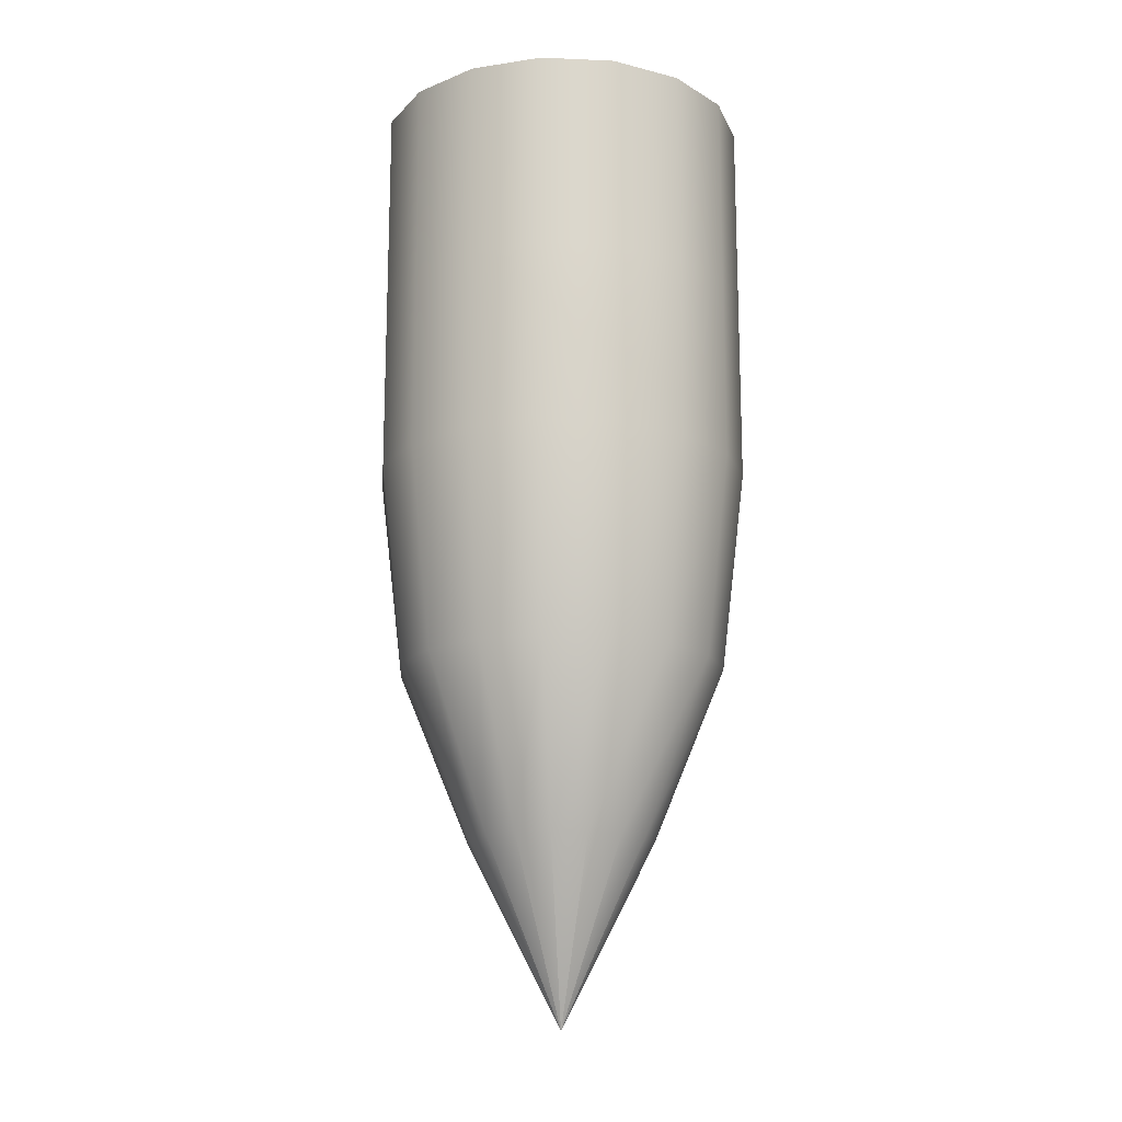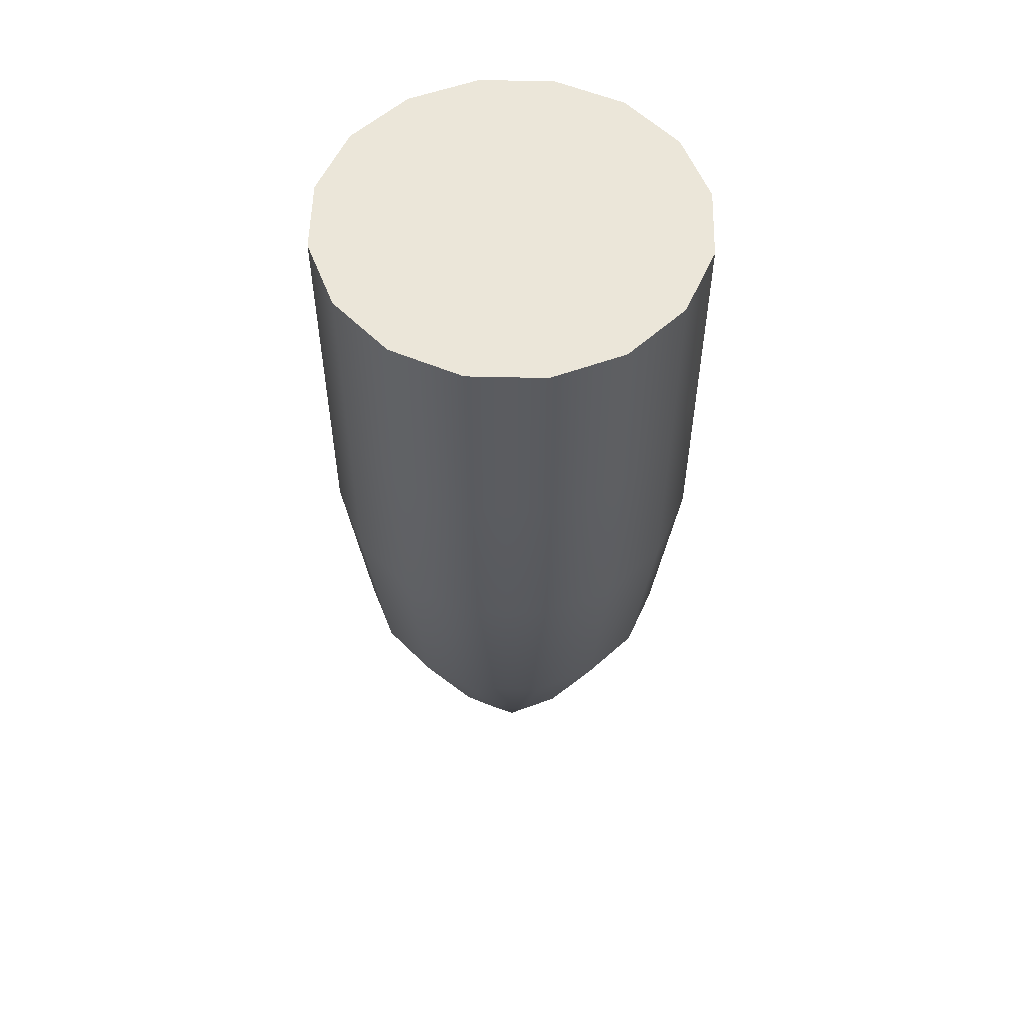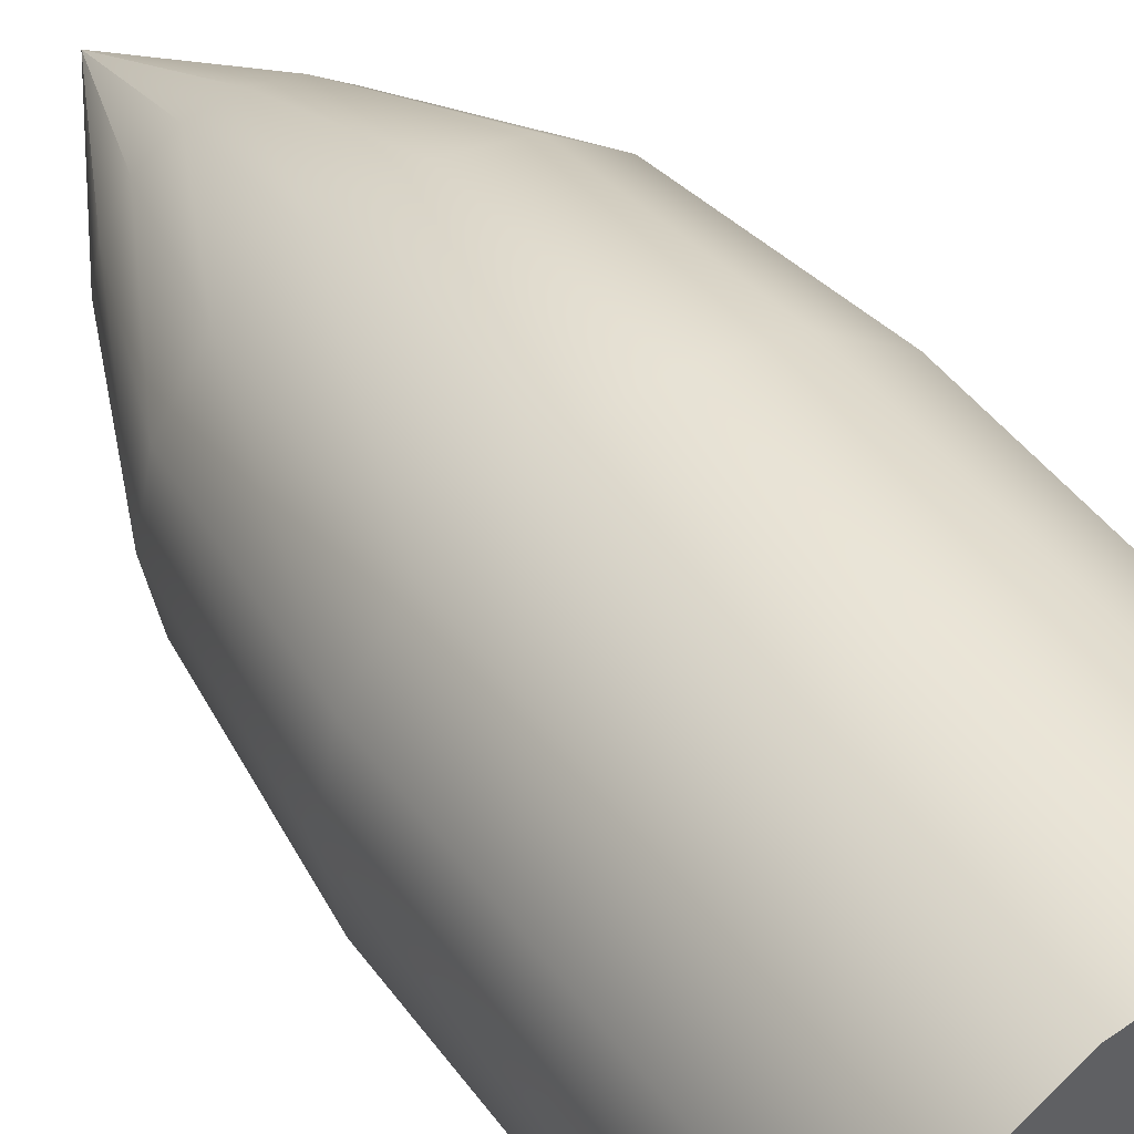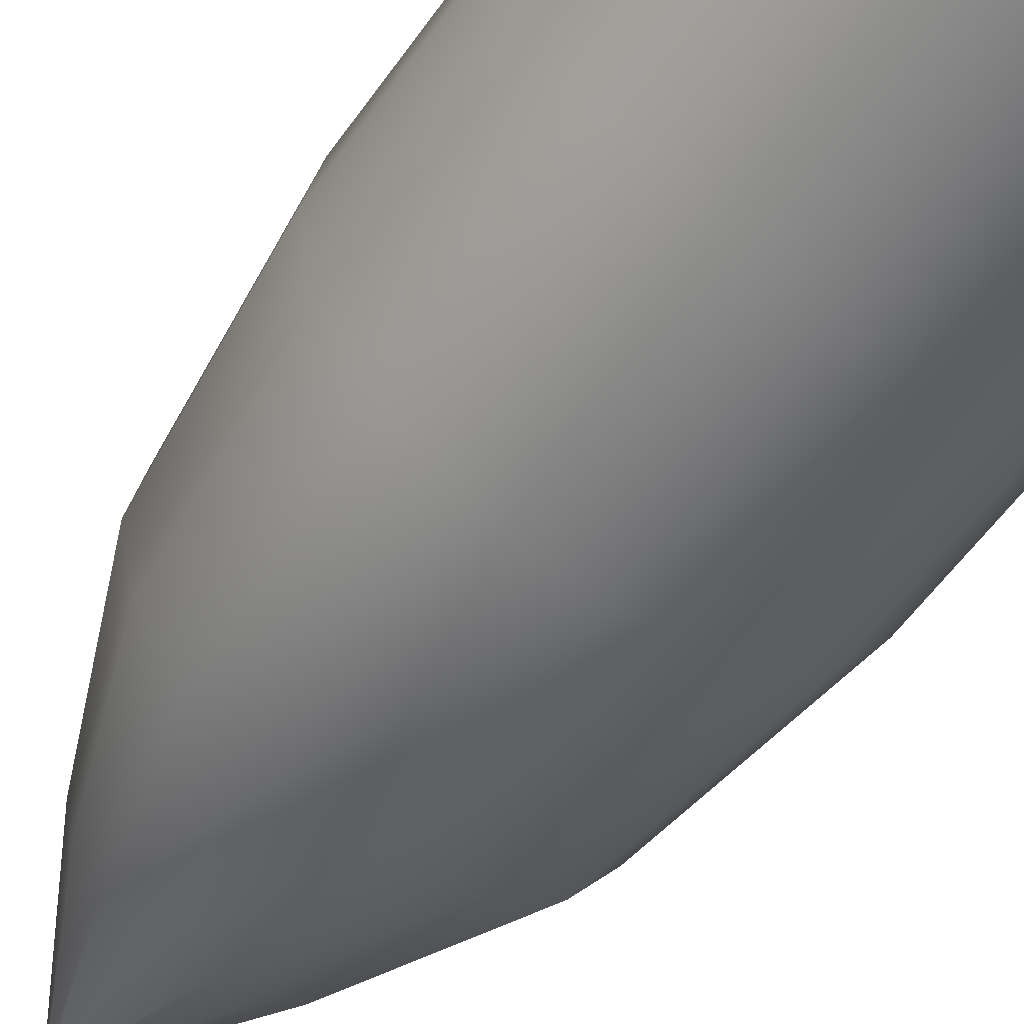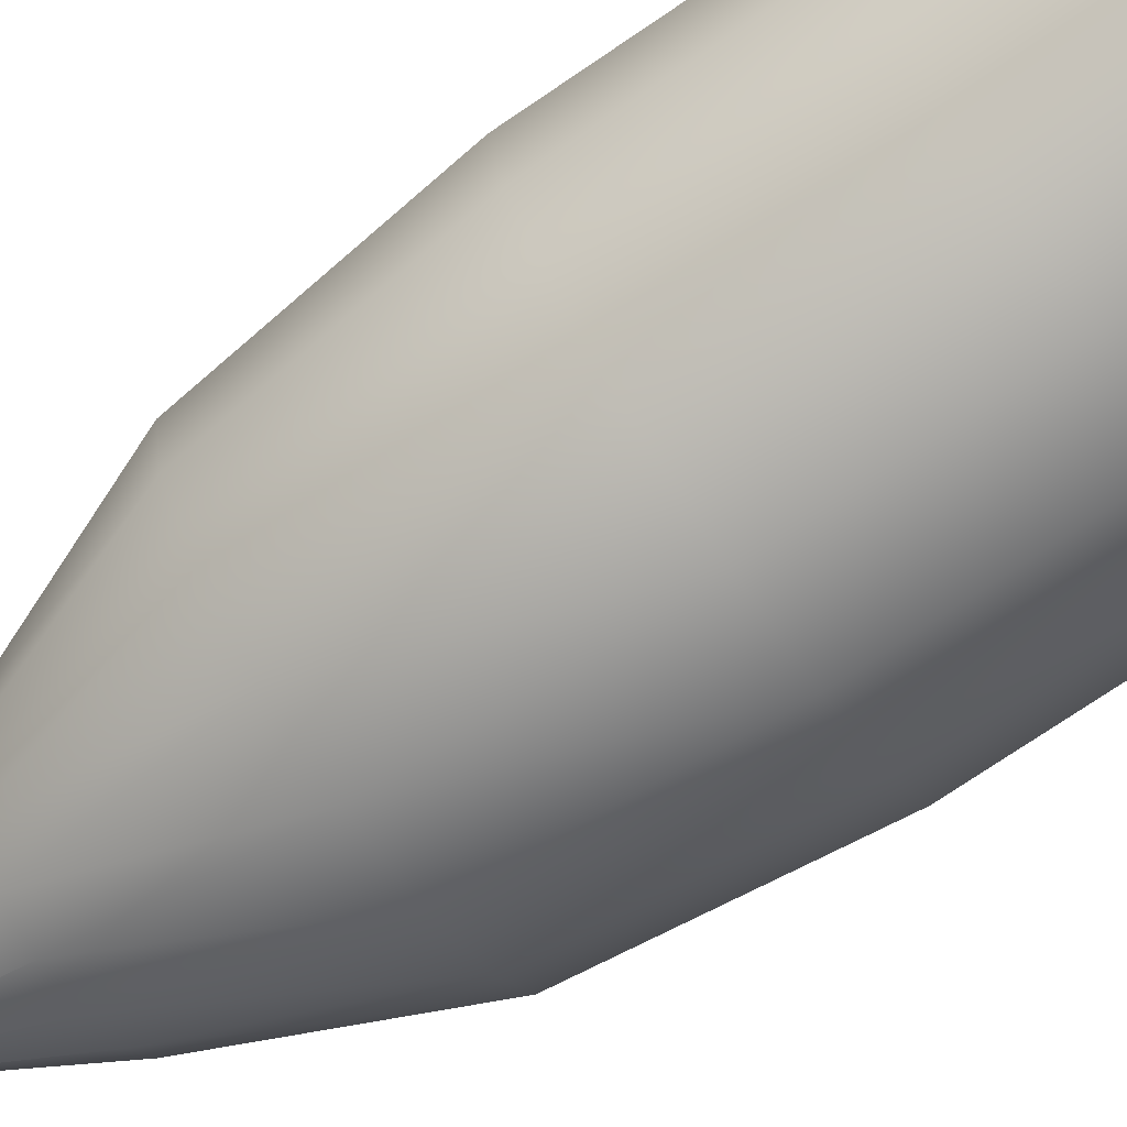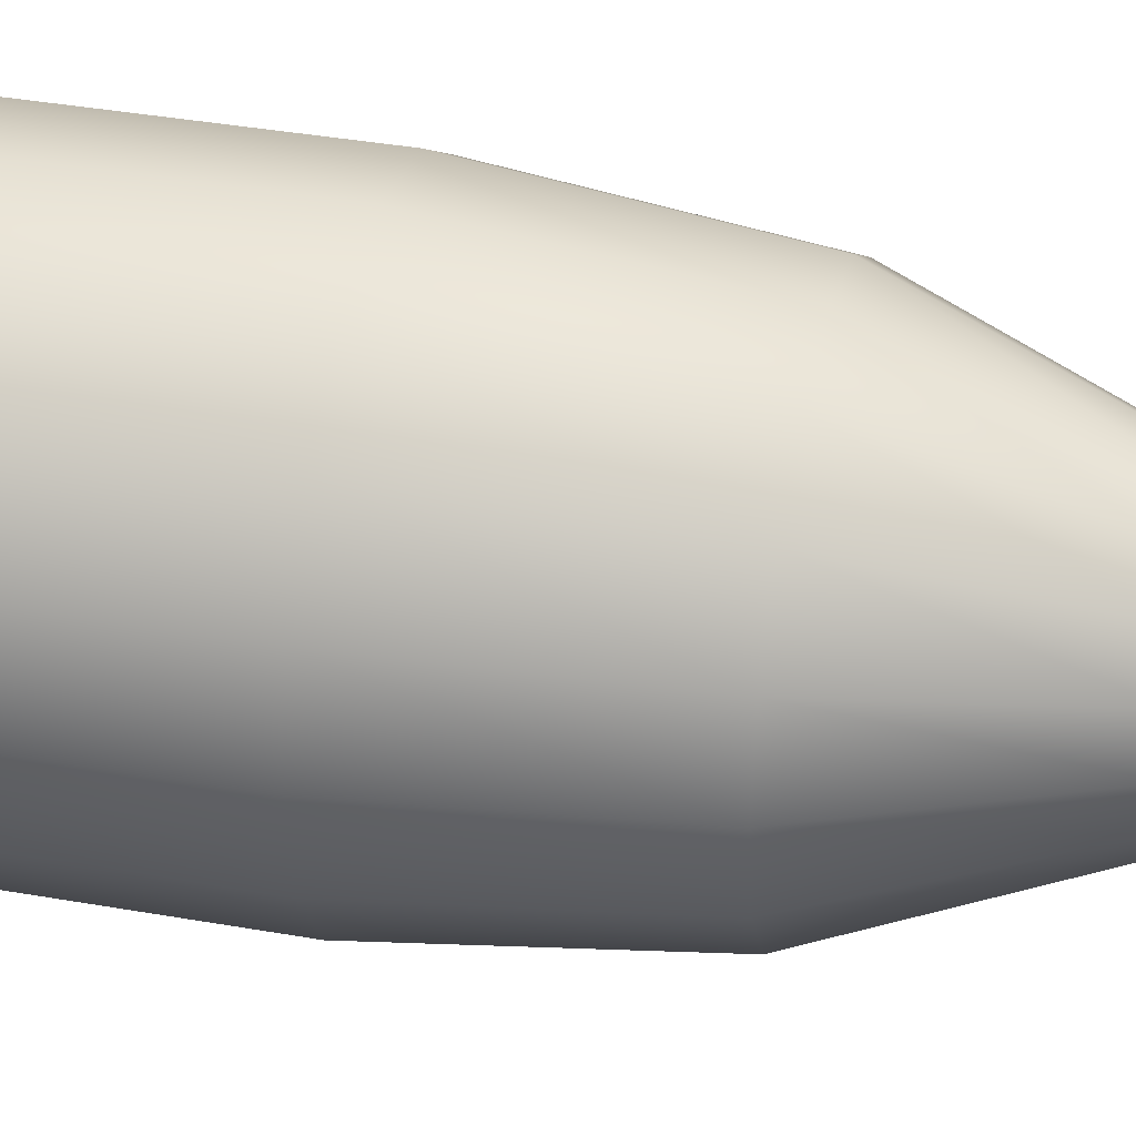
<metadata>
{"format":"obj","ext":"obj","renderer":"f3d","projection":"perspective","resolution":1024,"background":"white","views":[{"elev":-16.1,"azim":-106.4,"up":"+Z"},{"elev":55.4,"azim":57.7,"up":"+Z"},{"elev":44.0,"azim":-33.1,"up":"+Y"},{"elev":-56.3,"azim":-34.6,"up":"+Y"},{"elev":-75.0,"azim":-55.9,"up":"+Y"},{"elev":37.2,"azim":102.9,"up":"+Y"}]}
</metadata>
<code>
g Bullet_Rifle
v -0.09081 0.03762 -0.3085
v -0.0983 0 -0.3085
v 0 0 -0.5
v -0.1738 0 -0.1252
v -0.1606 0.06651 -0.1252
v -0.06951 0.06951 -0.3085
v 0 0 -0.5
v -0.1606 -0.06651 -0.1252
v -0.09081 -0.03762 -0.3085
v 0 0 -0.5
v -0.1229 0.1229 -0.1252
v -0.03762 0.09081 -0.3085
v 0 0 -0.5
v -0.1995 0 0.09083
v -0.1843 -0.07635 0.09083
v -0.1843 0.07635 0.09083
v -0.1229 -0.1229 -0.1252
v -0.1411 -0.1411 0.09083
v -0.06951 -0.06951 -0.3085
v 0 0 -0.5
v -0.06651 0.1606 -0.1252
v 0 0.0983 -0.3085
v 0 0 -0.5
v 0 0.1738 -0.1252
v -0.1411 0.1411 0.09083
v -0.07635 0.1843 0.09083
v 0 0.1995 0.09083
v 0 0.1995 0.2867
v -0.07635 0.1843 0.2867
v 0 0.1995 0.5
v -0.07635 0.1843 0.5
v -0.1411 0.1411 0.2867
v -0.1411 0.1411 0.5
v -0.1843 0.07635 0.2867
v -0.1843 0.07635 0.5
v -0.1995 0 0.2867
v -0.1995 0 0.5
v -0.1843 -0.07635 0.2867
v -0.1843 -0.07635 0.5
v -0.1411 -0.1411 0.2867
v -0.1411 -0.1411 0.5
v -0.07635 -0.1843 0.09083
v -0.07635 -0.1843 0.2867
v -0.07635 -0.1843 0.5
v 0 -0.1995 0.2867
v 0 -0.1995 0.5
v 0 -0.1995 0.09083
v -0.06651 -0.1606 -0.1252
v 0 -0.1738 -0.1252
v -0.03762 -0.09081 -0.3085
v 0 0 -0.5
v 0 -0.0983 -0.3085
v 0 0 -0.5
v 0.03762 0.09081 -0.3085
v 0 0.0983 -0.3085
v 0 0 -0.5
v 0 0.1738 -0.1252
v 0.06651 0.1606 -0.1252
v 0 0.1995 0.09083
v 0.06951 0.06951 -0.3085
v 0 0 -0.5
v 0.07635 0.1843 0.09083
v 0.1229 0.1229 -0.1252
v 0.07635 0.1843 0.2867
v 0 0.1995 0.2867
v 0.07635 0.1843 0.5
v 0 0.1995 0.5
v 0.1411 0.1411 0.5
v 0.1411 0.1411 0.2867
v 0.1843 0.07635 0.5
v 0.1411 0.1411 0.09083
v 0.1843 0.07635 0.2867
v 0.1995 0 0.5
v 0.09081 0.03762 -0.3085
v 0 0 -0.5
v 0.1606 0.06651 -0.1252
v 0.1995 0 0.2867
v 0.1843 -0.07635 0.5
v 0.1843 0.07635 0.09083
v 0.0983 0 -0.3085
v 0 0 -0.5
v 0.1843 -0.07635 0.2867
v 0.1411 -0.1411 0.5
v 0.1995 0 0.09083
v 0.1738 0 -0.1252
v 0.1411 -0.1411 0.2867
v 0.07635 -0.1843 0.5
v 0.09081 -0.03762 -0.3085
v 0 0 -0.5
v 0.1843 -0.07635 0.09083
v 0.1606 -0.06651 -0.1252
v 0.07635 -0.1843 0.2867
v 0 -0.1995 0.5
v 0 -0.1995 0.2867
v 0.06951 -0.06951 -0.3085
v 0 0 -0.5
v 0.1411 -0.1411 0.09083
v 0.07635 -0.1843 0.09083
v 0 -0.1995 0.09083
v 0 -0.1738 -0.1252
v 0.1229 -0.1229 -0.1252
v 0.06651 -0.1606 -0.1252
v 0 -0.0983 -0.3085
v 0.03762 -0.09081 -0.3085
v 0 0 -0.5
v 0 0 -0.5
v -0.07635 0.1843 0.5
v 0 0.1995 0.5
v 0 -0.1995 0.5
v -0.07635 -0.1843 0.5
v -0.1411 0.1411 0.5
v -0.1411 -0.1411 0.5
v -0.1843 0.07635 0.5
v -0.1843 -0.07635 0.5
v -0.1995 0 0.5
v 0.1843 0.07635 0.5
v 0.1995 0 0.5
v 0.1843 -0.07635 0.5
v 0.1411 0.1411 0.5
v 0.1411 -0.1411 0.5
v 0.07635 0.1843 0.5
v 0.07635 -0.1843 0.5
v 0 0.1995 0.5
v 0 -0.1995 0.5
g Bullet_Rifle_0
f 3 2 1
f 2 4 1
f 4 5 1
f 1 5 6
f 7 1 6
f 8 4 2
f 9 8 2
f 10 9 2
f 5 11 6
f 6 11 12
f 13 6 12
f 4 14 5
f 8 15 4
f 15 14 4
f 5 16 11
f 14 16 5
f 17 8 9
f 18 15 8
f 17 18 8
f 19 17 9
f 20 19 9
f 11 21 12
f 12 21 22
f 23 12 22
f 21 24 22
f 11 25 21
f 16 25 11
f 21 26 24
f 25 26 21
f 26 27 24
f 27 26 28
f 26 29 28
f 26 25 29
f 28 29 30
f 29 31 30
f 25 32 29
f 29 32 31
f 25 16 32
f 32 33 31
f 16 34 32
f 32 34 33
f 16 14 34
f 34 35 33
f 14 36 34
f 34 36 35
f 14 15 36
f 36 37 35
f 15 38 36
f 36 38 37
f 38 39 37
f 15 18 38
f 38 40 39
f 18 40 38
f 40 41 39
f 18 42 40
f 42 18 17
f 40 43 41
f 42 43 40
f 43 44 41
f 43 45 44
f 45 46 44
f 47 45 43
f 42 47 43
f 48 42 17
f 47 42 48
f 48 17 19
f 49 47 48
f 50 48 19
f 49 48 50
f 51 50 19
f 52 49 50
f 53 52 50
f 56 55 54
f 55 57 54
f 57 58 54
f 57 59 58
f 54 58 60
f 61 54 60
f 59 62 58
f 58 63 60
f 58 62 63
f 62 59 64
f 59 65 64
f 64 65 66
f 65 67 66
f 64 66 68
f 69 64 68
f 62 64 69
f 69 68 70
f 71 62 69
f 62 71 63
f 72 69 70
f 71 69 72
f 72 70 73
f 60 63 74
f 75 60 74
f 63 71 76
f 63 76 74
f 77 72 73
f 77 73 78
f 79 71 72
f 71 79 76
f 79 72 77
f 80 74 76
f 81 74 80
f 82 77 78
f 82 78 83
f 84 79 77
f 84 77 82
f 85 76 79
f 85 80 76
f 84 85 79
f 86 82 83
f 86 83 87
f 88 80 85
f 89 80 88
f 90 84 82
f 90 82 86
f 91 85 84
f 91 88 85
f 90 91 84
f 92 86 87
f 92 87 93
f 94 92 93
f 95 88 91
f 96 88 95
f 97 90 86
f 97 86 92
f 98 92 94
f 98 97 92
f 99 98 94
f 98 99 100
f 101 91 90
f 101 95 91
f 97 101 90
f 102 98 100
f 98 102 97
f 102 101 97
f 102 100 103
f 104 95 101
f 102 104 101
f 104 102 103
f 105 95 104
f 106 104 103
f 109 108 107
f 107 110 109
f 107 111 110
f 111 112 110
f 111 113 112
f 113 114 112
f 113 115 114
f 118 117 116
f 116 119 118
f 119 120 118
f 119 121 120
f 121 122 120
f 121 123 122
f 123 124 122

</code>
